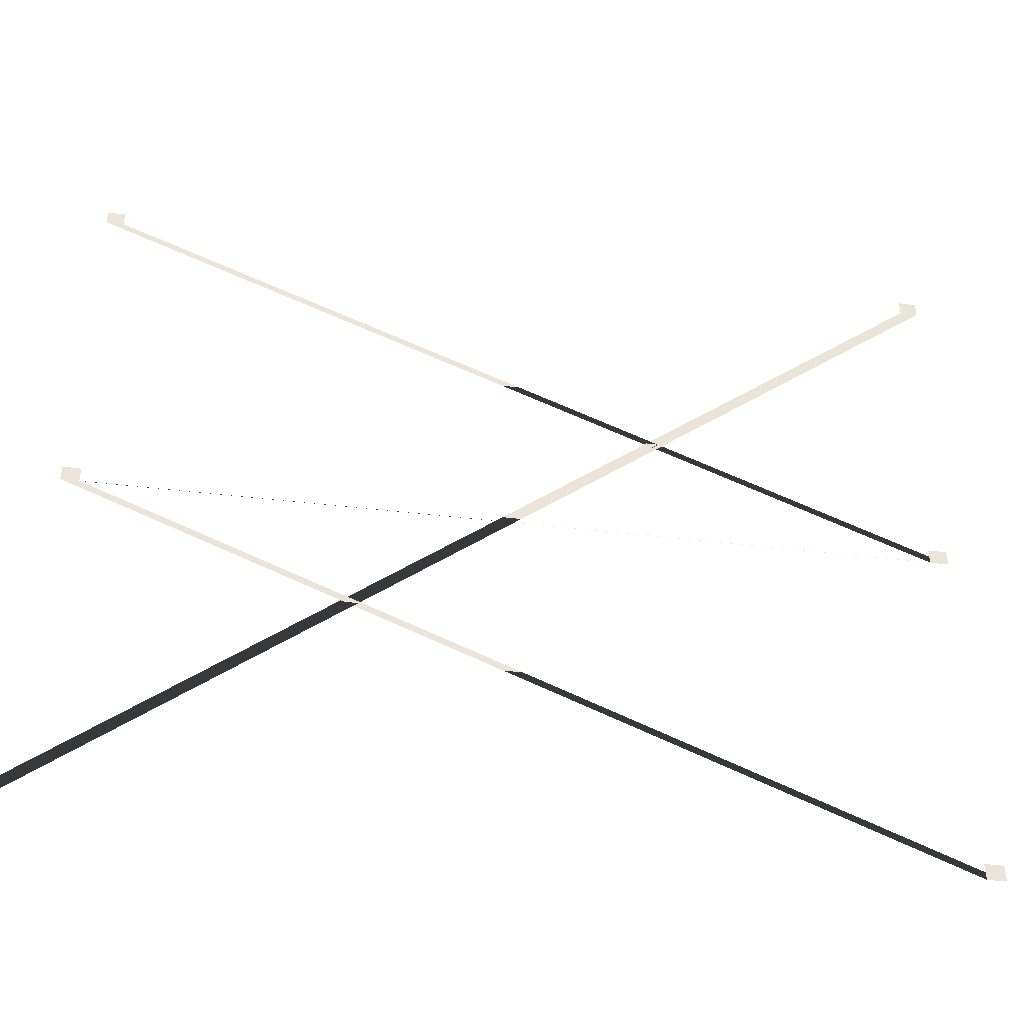
<metadata>
{"format":"obj","ext":"obj","renderer":"f3d","projection":"perspective","resolution":1024,"background":"white","views":[{"elev":-46.3,"azim":171.8,"up":"+Y"}]}
</metadata>
<code>
o model_13
v 3.108 8.41 -0.02871
v 3.788 8.41 -0.02871
v 3.108 9.053 -0.02871
v 3.788 9.053 -0.02871
v 3.108 9.053 -0.03454
v 3.788 9.053 -0.03454
v 3.108 8.41 -0.03454
v 3.788 8.41 -0.03454
v -30.22 37.87 -0.02871
v -29.54 37.87 -0.02871
v -30.22 38.51 -0.02871
v -29.54 38.51 -0.02871
v -30.22 38.51 -0.03454
v -29.54 38.51 -0.03454
v -30.22 37.87 -0.03454
v -29.54 37.87 -0.03454
v 2.585 37.87 -0.02871
v 3.265 37.87 -0.02871
v 2.585 38.51 -0.02871
v 3.265 38.51 -0.02871
v 2.585 38.51 -0.03454
v 3.265 38.51 -0.03454
v 2.585 37.87 -0.03454
v 3.265 37.87 -0.03454
v -29.57 23.08 -0.02871
v -28.89 23.08 -0.02871
v -29.57 23.72 -0.02871
v -28.89 23.72 -0.02871
v -29.57 23.72 -0.03454
v -28.89 23.72 -0.03454
v -29.57 23.08 -0.03454
v -28.89 23.08 -0.03454
v 2.393 22.74 -0.02871
v 3.073 22.74 -0.02871
v 2.393 23.38 -0.02871
v 3.073 23.38 -0.02871
v 2.393 23.38 -0.03454
v 3.073 23.38 -0.03454
v 2.393 22.74 -0.03454
v 3.073 22.74 -0.03454
v -29.57 8.41 -0.02871
v -28.89 8.41 -0.02871
v -29.57 9.053 -0.02871
v -28.89 9.053 -0.02871
v -29.57 9.053 -0.03454
v -28.89 9.053 -0.03454
v -29.57 8.41 -0.03454
v -28.89 8.41 -0.03454
f 1 2 3
f 2 4 3
f 3 4 4
f 4 5 4
f 4 5 5
f 5 6 5
f 5 6 7
f 6 8 7
f 7 8 9
f 8 10 9
f 9 10 11
f 10 12 11
f 11 12 12
f 12 13 12
f 12 13 13
f 13 14 13
f 13 14 15
f 14 16 15
f 15 16 17
f 16 18 17
f 17 18 19
f 18 20 19
f 19 20 20
f 20 21 20
f 20 21 21
f 21 22 21
f 21 22 23
f 22 24 23
f 23 24 25
f 24 26 25
f 25 26 27
f 26 28 27
f 27 28 28
f 28 29 28
f 28 29 29
f 29 30 29
f 29 30 31
f 30 32 31
f 31 32 33
f 32 34 33
f 33 34 35
f 34 36 35
f 35 36 36
f 36 37 36
f 36 37 37
f 37 38 37
f 37 38 39
f 38 40 39
f 39 40 41
f 40 42 41
f 41 42 43
f 42 44 43
f 43 44 44
f 44 45 44
f 44 45 45
f 45 46 45
f 45 46 47
f 46 48 47

</code>
